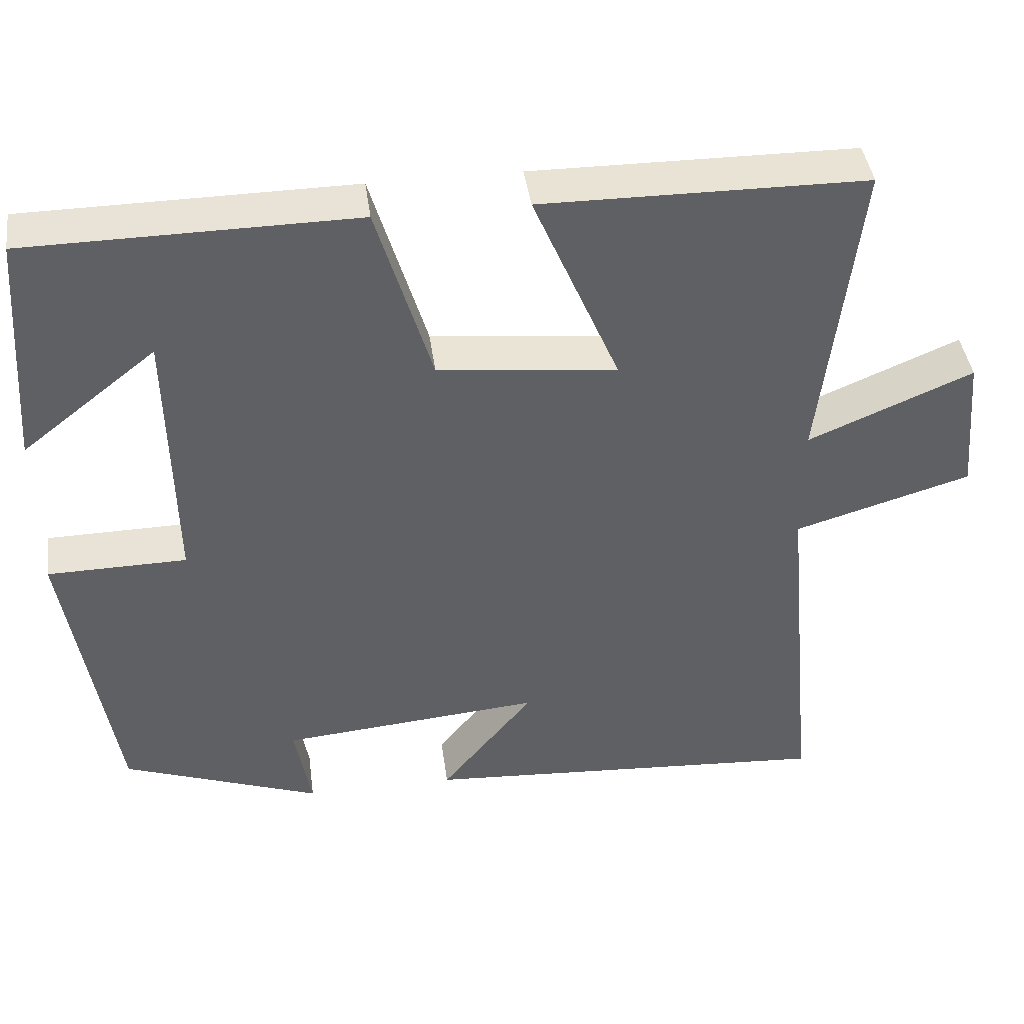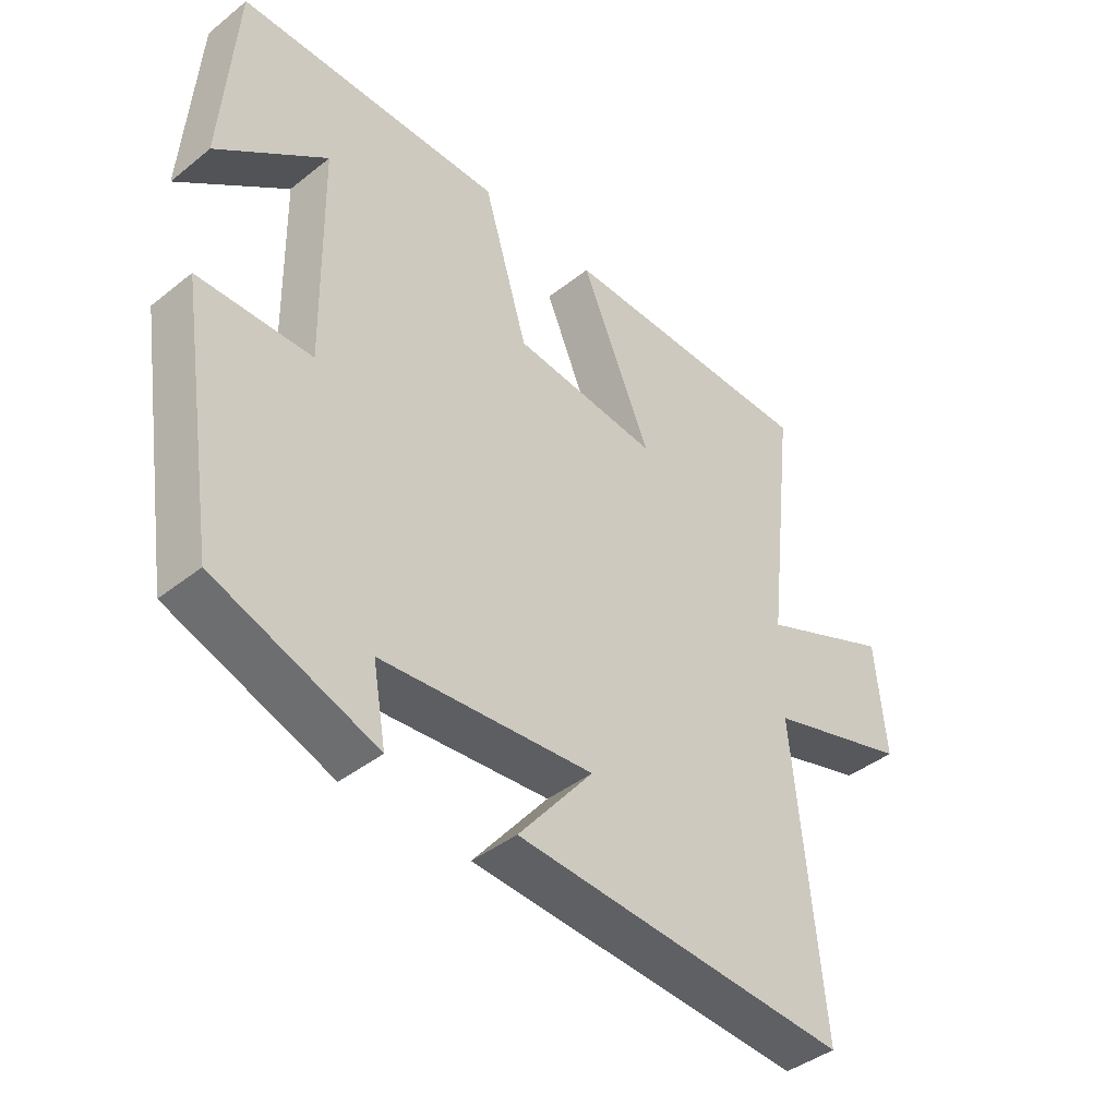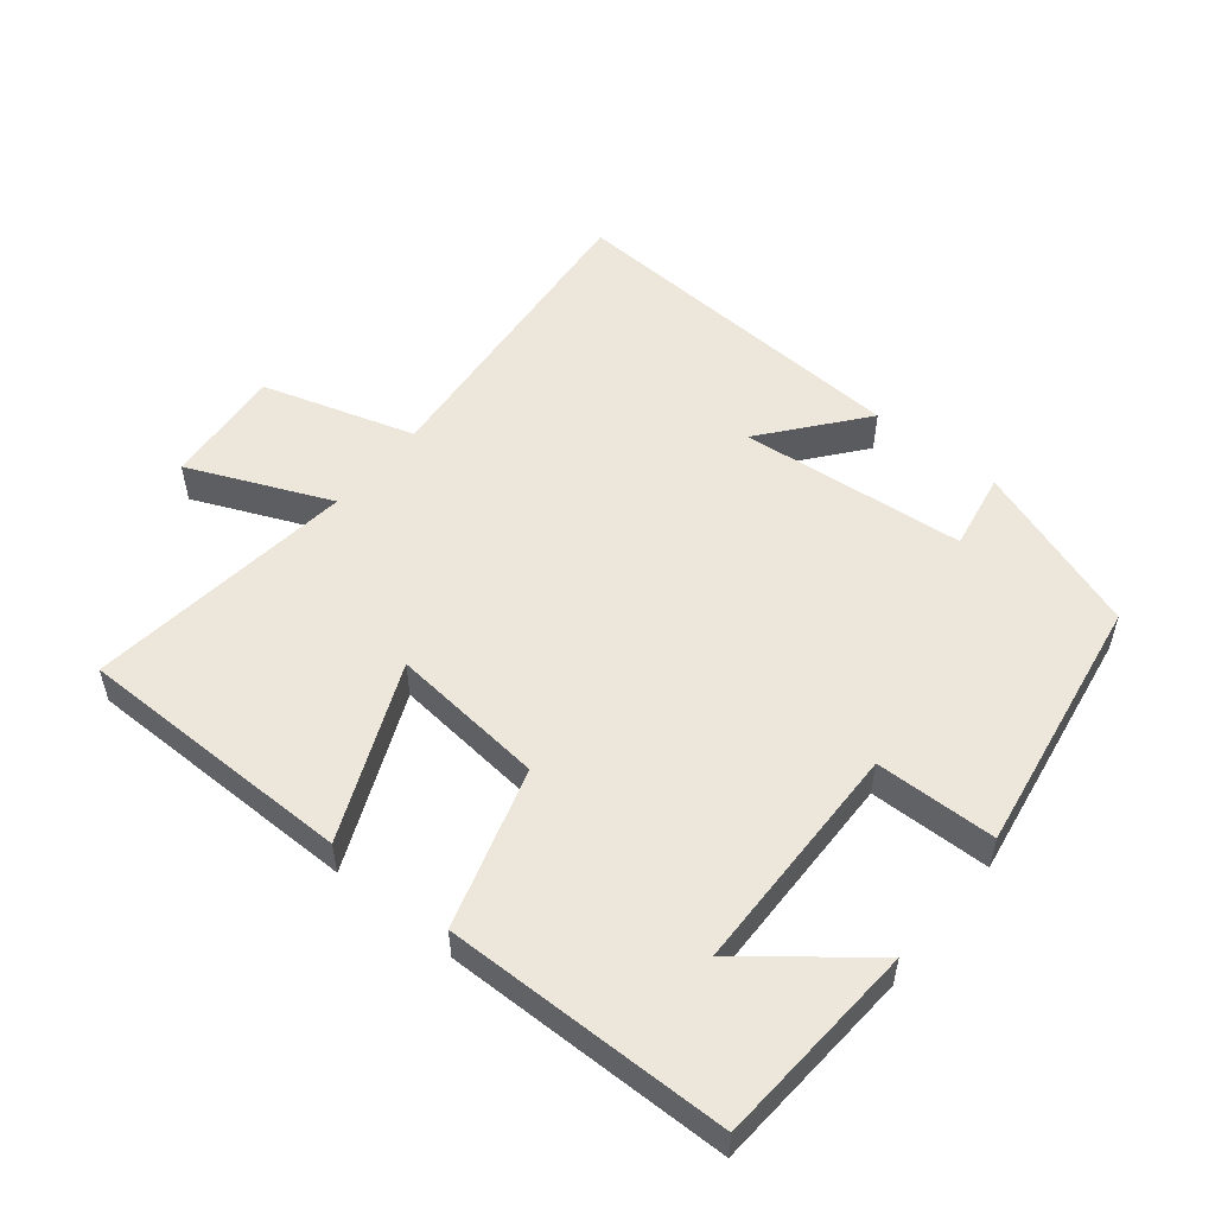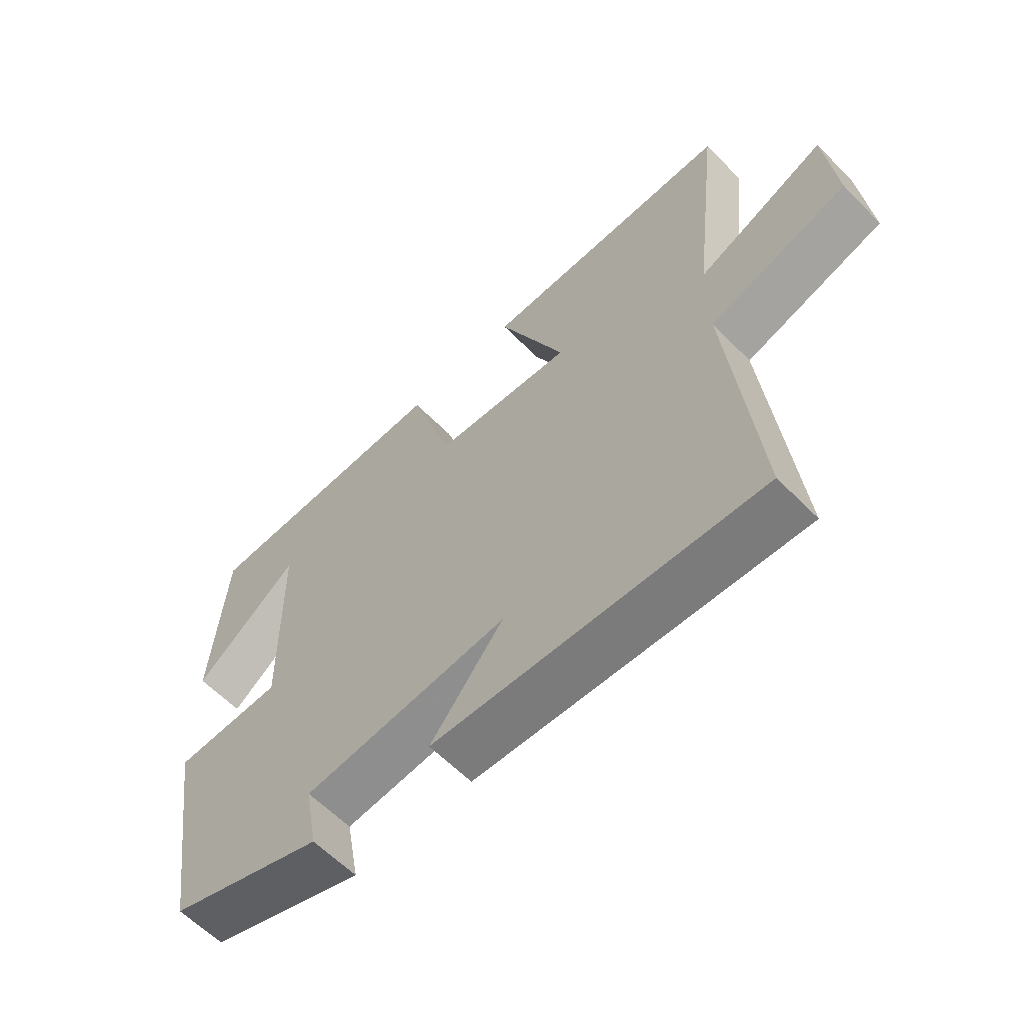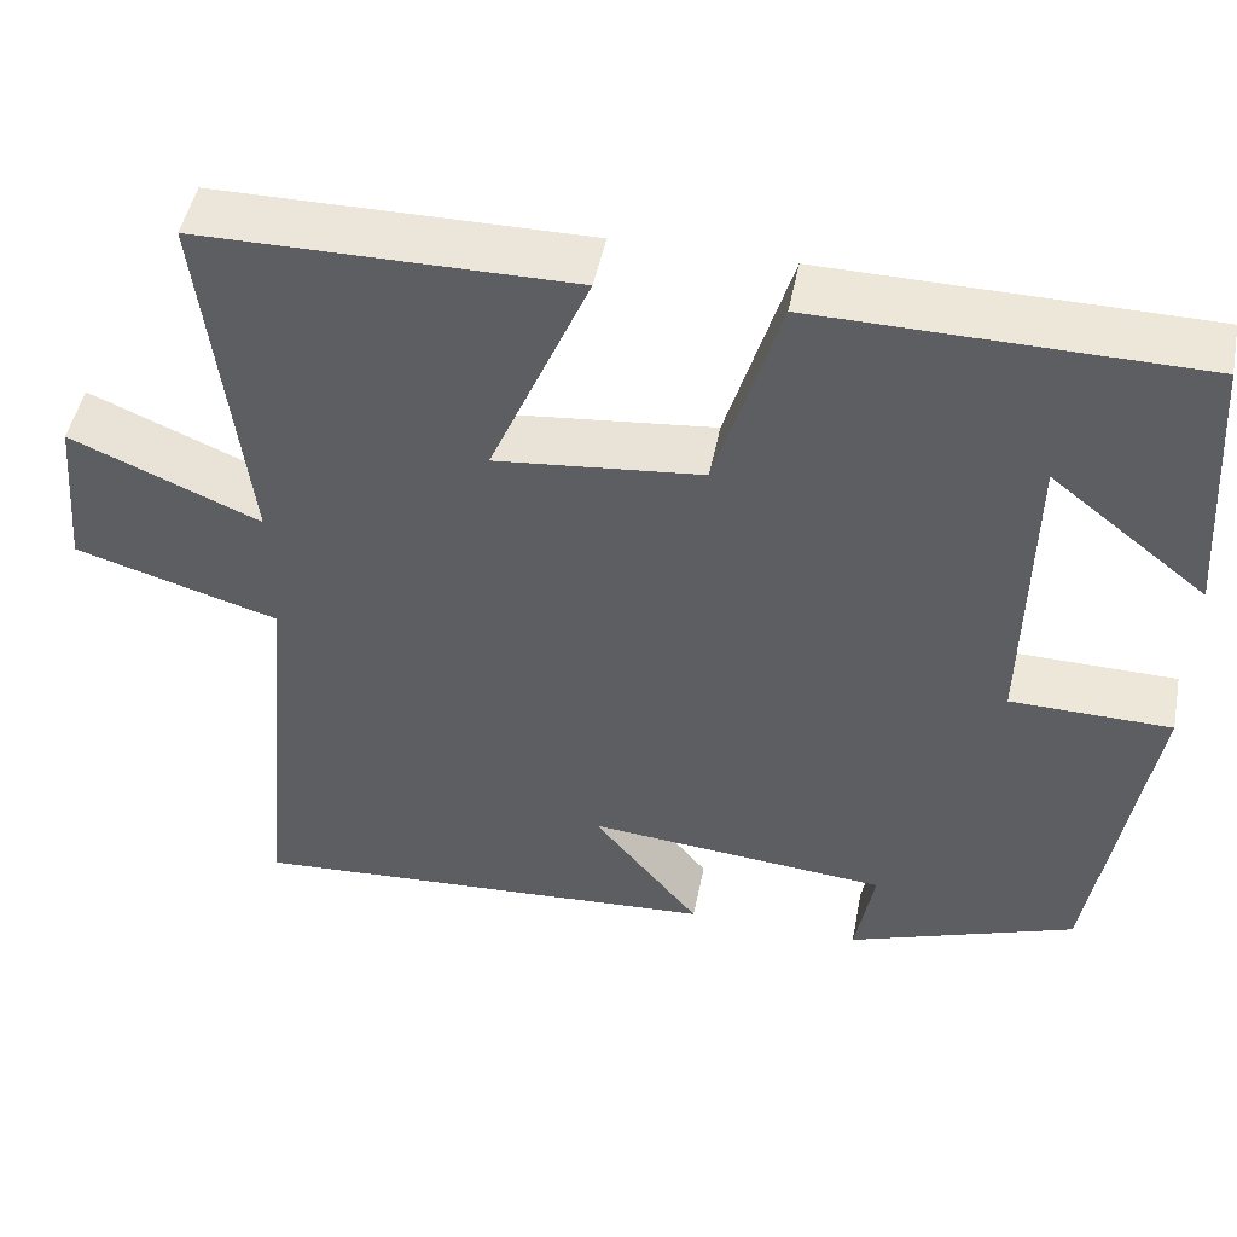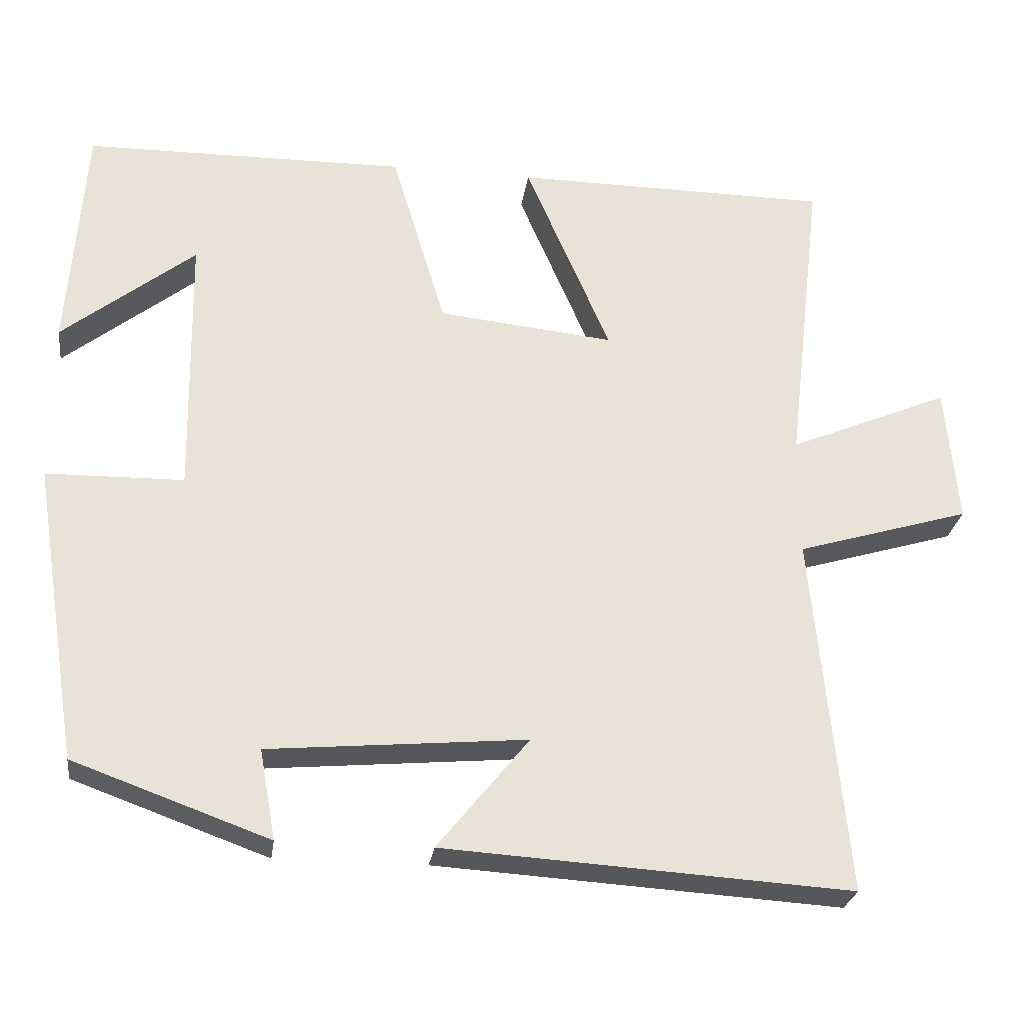
<metadata>
{"format":"obj","ext":"obj","renderer":"f3d","projection":"perspective","resolution":1024,"background":"white","views":[{"elev":42.1,"azim":172.3,"up":"+Z"},{"elev":-41.9,"azim":133.6,"up":"+Z"},{"elev":53.0,"azim":38.9,"up":"+Y"},{"elev":-61.2,"azim":-135.7,"up":"+Z"},{"elev":48.4,"azim":11.2,"up":"+Z"},{"elev":-26.6,"azim":172.2,"up":"+Z"}]}
</metadata>
<code>
v 0.438 0.07 -0.408
v 0.183 0.07 -0.5
v 0.204 0.07 -0.383
v -0.132 0.07 -0.353
v -0.013 0.07 -0.5
v -0.544 0.07 -0.533
v -0.5 0.07 -0.063
v -0.727 0.07 0.005
v -0.711 0.07 0.185
v -0.5 0.07 0.095
v -0.547 0.07 0.497
v -0.132 0.07 0.5
v -0.243 0.07 0.24
v -0.013 0.07 0.264
v 0.058 0.07 0.5
v 0.479 0.07 0.495
v 0.5 0.07 0.192
v 0.327 0.07 0.329
v 0.321 0.07 -0.017
v 0.5 0.07 -0.02
v 0.438 0 -0.408
v 0.183 0 -0.5
v 0.204 0 -0.383
v -0.132 0 -0.353
v -0.013 0 -0.5
v -0.544 0 -0.533
v -0.5 0 -0.063
v -0.727 0 0.005
v -0.711 0 0.185
v -0.5 0 0.095
v -0.547 0 0.497
v -0.132 0 0.5
v -0.243 0 0.24
v -0.013 0 0.264
v 0.058 0 0.5
v 0.479 0 0.495
v 0.5 0 0.192
v 0.327 0 0.329
v 0.321 0 -0.017
v 0.5 0 -0.02
f 19 20 1 2
f 16 17 18
f 14 15 16 18
f 14 18 19
f 13 14 19
f 10 11 12 13
f 10 13 19
f 7 8 9 10
f 7 10 19
f 4 5 6 7
f 3 4 7 19
f 2 3 19
f 22 21 40 39
f 38 37 36
f 38 36 35 34
f 39 38 34
f 39 34 33
f 33 32 31 30
f 39 33 30
f 30 29 28 27
f 39 30 27
f 27 26 25 24
f 39 27 24 23
f 39 23 22
f 1 21 22 2
f 2 22 23 3
f 3 23 24 4
f 4 24 25 5
f 5 25 26 6
f 6 26 27 7
f 7 27 28 8
f 8 28 29 9
f 9 29 30 10
f 10 30 31 11
f 11 31 32 12
f 12 32 33 13
f 13 33 34 14
f 14 34 35 15
f 15 35 36 16
f 16 36 37 17
f 17 37 38 18
f 18 38 39 19
f 19 39 40 20
f 20 40 21 1

</code>
